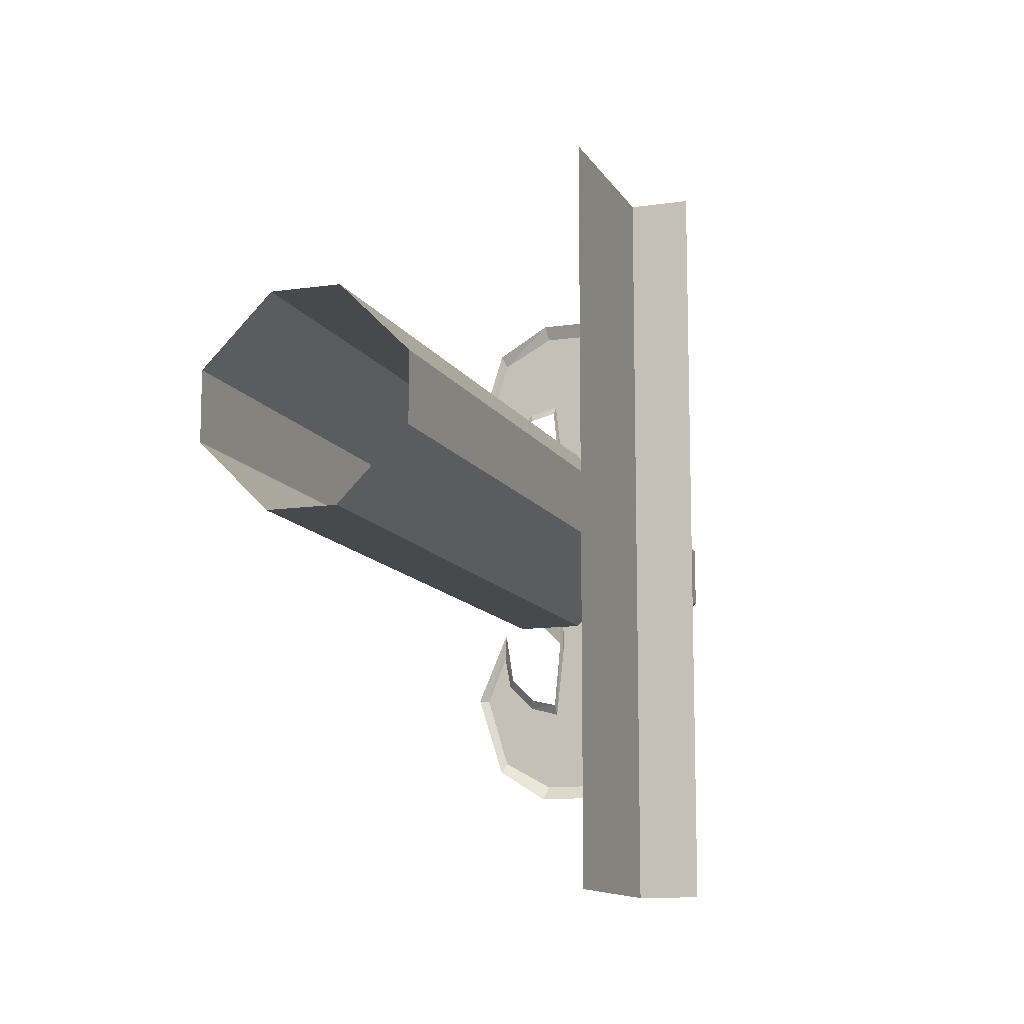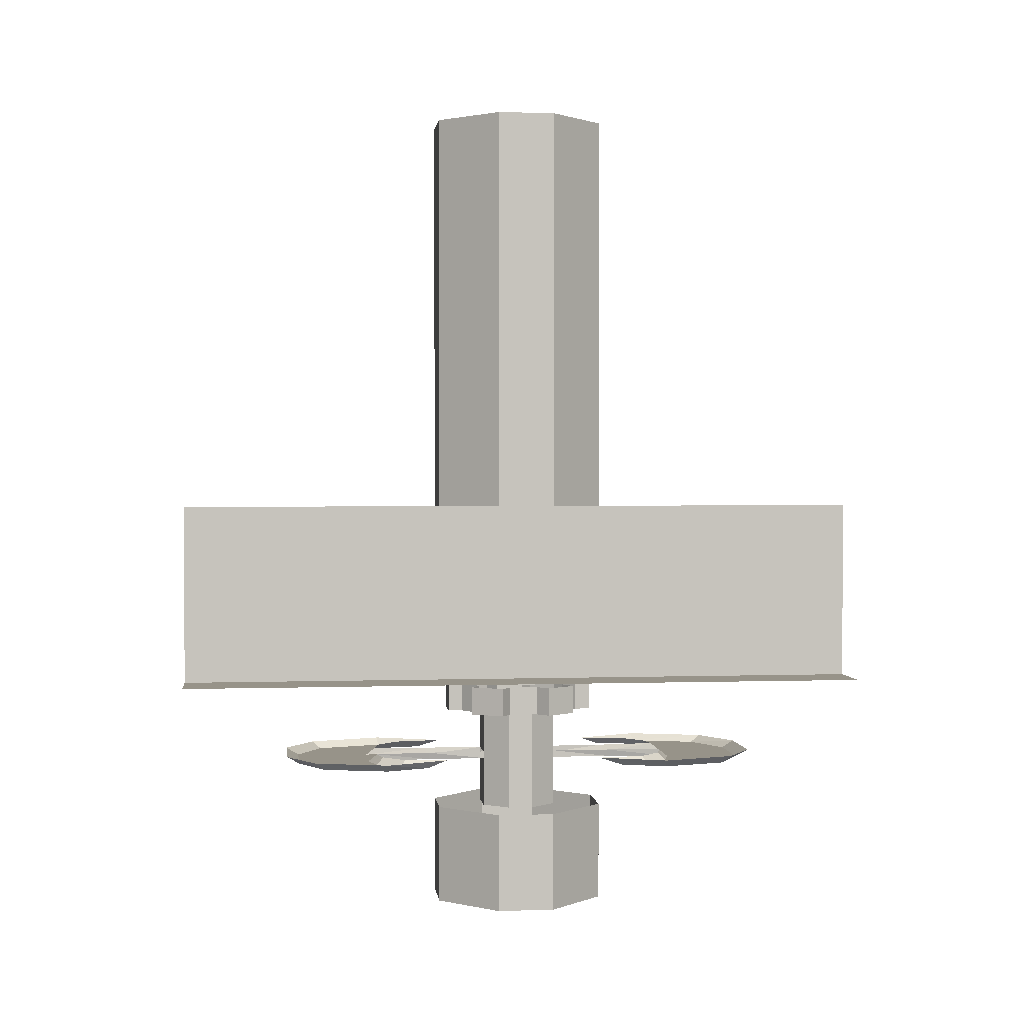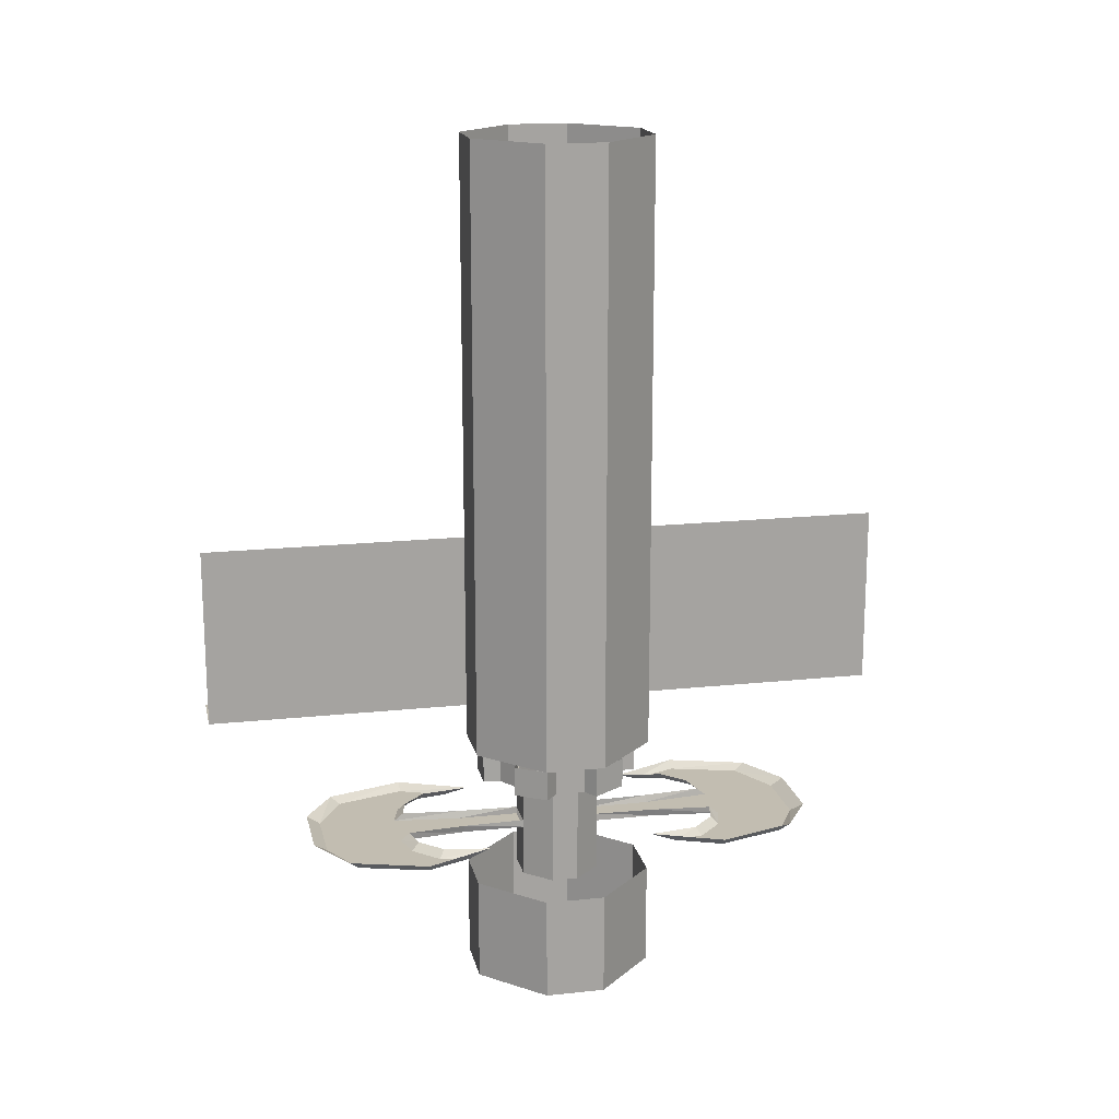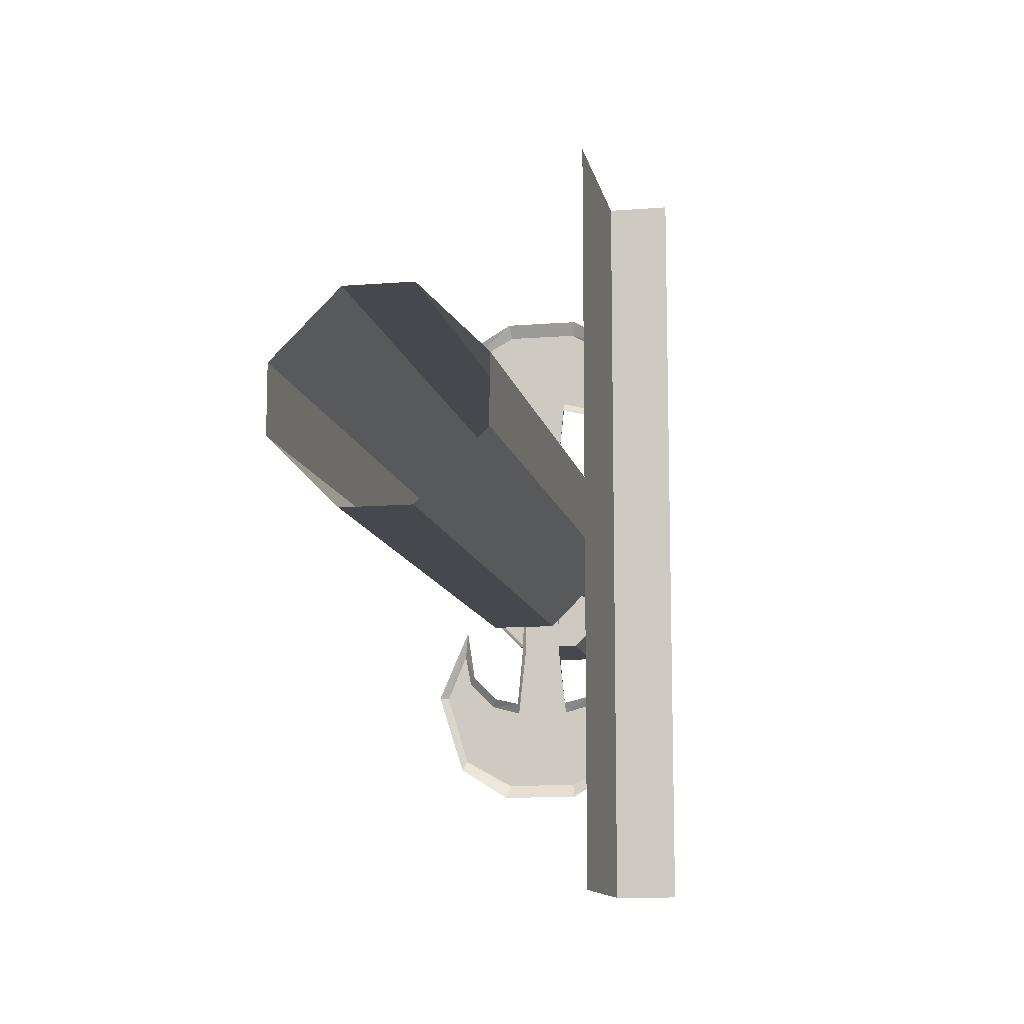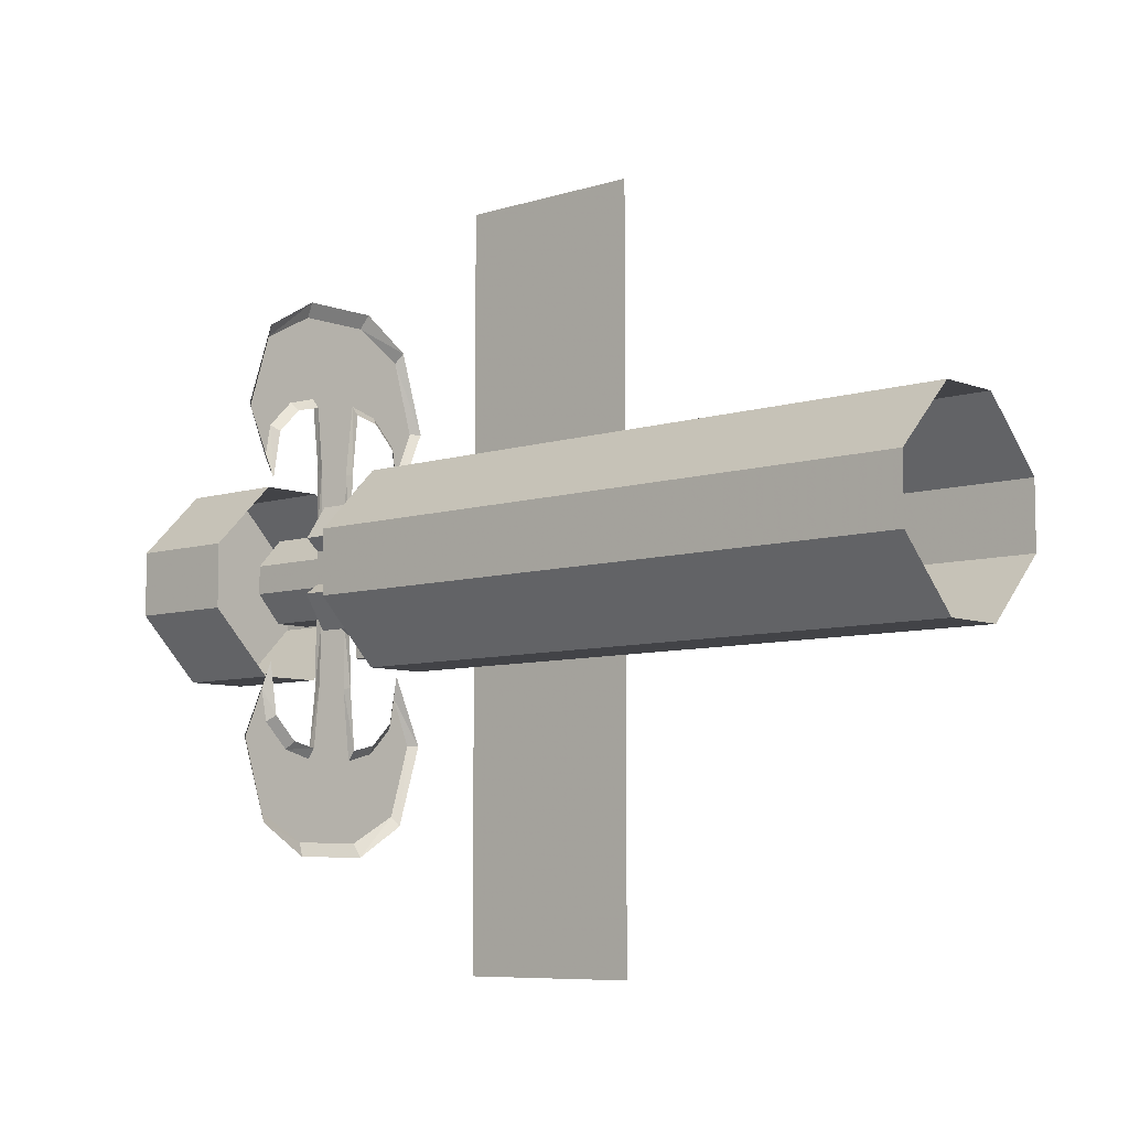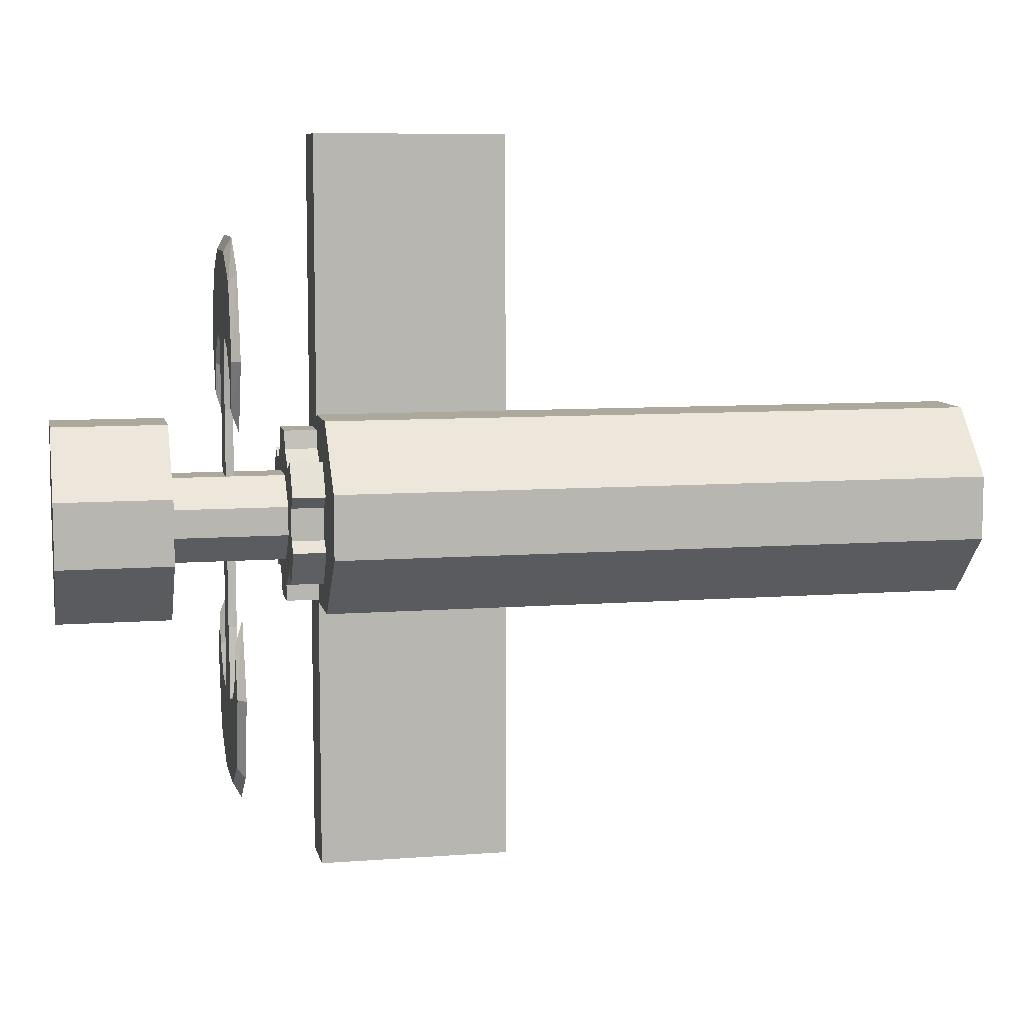
<metadata>
{"format":"obj","ext":"obj","renderer":"f3d","projection":"perspective","resolution":1024,"background":"white","views":[{"elev":-12.1,"azim":-160.7,"up":"+Z"},{"elev":1.5,"azim":-96.9,"up":"+Y"},{"elev":17.0,"azim":77.9,"up":"+Y"},{"elev":-11.7,"azim":-169.0,"up":"+Z"},{"elev":-7.4,"azim":132.0,"up":"+Z"},{"elev":8.5,"azim":78.3,"up":"+Z"}]}
</metadata>
<code>
o object/spinning_blades/base
v -61 0 64
v -64 0 64
v -64 0 -64
v -61 0 -64
v -33 0 -64
v -33 0 64
v -61 0 192
v -64 0 192
v -33 100 -64
v -33 100 64
v -33 100 -192
v -33 0 -192
v -61 0 -192
v -64 0 -192
v -33 100 192
v -33 0 192
v 6 -7 38
v -5 -7 29
v -5 -23 29
v 6 -23 38
v 7 -7 47
v 7 -23 47
v 26 -7 47
v 26 -23 47
v 27 -7 38
v 27 -23 38
v 39 -7 30
v 39 -23 30
v 48 -7 34
v 48 -23 34
v 59 -7 18
v 59 -23 18
v 52 -7 12
v 52 -23 12
v 52 -7 -4
v 52 -23 -4
v 59 -7 -9
v 59 -23 -9
v 48 -7 -26
v 48 -23 -26
v 41 -7 -21
v 41 -23 -21
v 26 -7 -30
v 26 -23 -30
v 26 -7 -38
v 26 -23 -38
v 7 -7 -38
v 7 -23 -38
v 6 -7 -30
v 6 -23 -30
v -6 -7 -21
v -6 -23 -21
v -14 -7 -26
v -14 -23 -26
v -25 -7 -9
v -25 -23 -9
v -18 -7 -4
v -18 -23 -4
v -18 -7 12
v -18 -23 12
v -25 -7 18
v -25 -23 18
v -14 -7 34
v -14 -23 34
v -4 -23 10
v 5 -23 21
v 7 -23 24
v -4 -23 -2
v 7 -23 -15
v 9 -23 -16
v 25 -23 -16
v 27 -23 -14
v 38 -23 -2
v 38 -23 10
v 27 -23 22
v 24 -23 24
v 39 -52 -3
v 26 -52 -17
v 26 -48 -17
v 39 -48 -3
v 39 -52 11
v 39 -80 11
v 39 -80 -3
v 26 -80 -17
v 7 -52 -17
v 7 -52 -50
v 26 -52 -50
v 27 -48 -50
v 30 -52 -86
v 30 -48 -81
v 45 -52 -82
v 43 -48 -78
v 58 -52 -69
v 55 -48 -66
v 61 -52 -53
v 59 -48 -40
v 71 -52 -77
v 75 -48 -77
v 60 -52 -113
v 62 -48 -118
v 35 -52 -127
v 37 -48 -134
v -1 -52 -127
v -2 -48 -134
v -27 -52 -113
v -29 -48 -118
v -38 -52 -77
v -42 -48 -77
v -28 -52 -53
v -26 -48 -42
v -25 -52 -69
v -22 -48 -66
v -12 -52 -82
v -10 -48 -78
v 3 -52 -86
v 3 -48 -81
v 6 -48 -50
v 7 -48 -17
v -5 -48 -3
v -5 -23 -3
v 7 -23 -17
v 26 -23 -17
v 39 -23 -3
v 39 -48 11
v 26 -52 25
v 26 -80 25
v 26 -48 25
v 27 -48 58
v 26 -52 58
v 7 -52 25
v 7 -80 25
v -5 -52 11
v 7 -48 25
v -5 -48 11
v -5 -52 -3
v -5 -80 -3
v -5 -80 11
v -5 -23 11
v 26 -23 25
v 7 -23 25
v 39 -23 11
v 7 -80 -17
v 7 -52 58
v 6 -48 58
v 30 -52 94
v 3 -52 94
v 3 -48 89
v -12 -52 90
v -10 -48 86
v -25 -52 77
v -22 -48 74
v -28 -52 61
v -26 -48 48
v -38 -52 85
v -42 -48 85
v -27 -52 121
v -29 -48 126
v -2 -52 135
v -4 -48 142
v 34 -52 135
v 35 -48 142
v 60 -52 121
v 62 -48 126
v 71 -52 85
v 75 -48 85
v 61 -52 61
v 59 -48 50
v 58 -52 77
v 55 -48 74
v 45 -52 90
v 43 -48 86
v 30 -48 89
v 34 -136 -44
v 2 -136 -44
v 2 -80 -44
v 34 -80 -44
v 66 -136 -12
v -30 -136 20
v -30 -136 -12
v -30 -80 -12
v 66 -80 -12
v 66 -136 20
v 34 -136 52
v 2 -136 52
v 2 -80 52
v -30 -80 20
v 66 -80 20
v 34 -80 52
v -30 -4 20
v -30 -4 -12
v 2 -4 -44
v 34 -4 -44
v 66 -4 -12
v 66 -4 20
v 34 -4 52
v 2 -4 52
v 2 327 52
v -30 327 20
v -30 327 -12
v 2 327 -44
v 34 327 -44
v 66 327 -12
v 66 327 20
v 34 327 52
v -33 168 -64
v -33 168 64
v -33 168 192
v -141 0 -192
v -141 0 -64
v 27 0 -192
v -141 0 64
v 27 0 -64
v -141 0 192
v 27 0 64
v -61 0 64
v -61 0 64
f 1 2 3
f 1 3 4
f 1 4 5
f 1 5 6
f 1 6 7
f 1 7 2
f 2 7 8
f 9 10 6
f 9 6 5
f 9 5 11
f 11 5 12
f 12 5 4
f 12 4 13
f 13 4 14
f 14 4 3
f 10 15 16
f 10 16 6
f 6 16 7
f 17 18 19
f 17 19 20
f 17 20 21
f 21 20 22
f 21 22 23
f 23 22 24
f 23 24 25
f 25 24 26
f 25 26 27
f 27 26 28
f 27 28 29
f 29 28 30
f 29 30 31
f 31 30 32
f 31 32 33
f 33 32 34
f 33 34 35
f 35 34 36
f 35 36 37
f 37 36 38
f 37 38 39
f 39 38 40
f 39 40 41
f 41 40 42
f 41 42 43
f 43 42 44
f 43 44 45
f 45 44 46
f 45 46 47
f 47 46 48
f 47 48 49
f 49 48 50
f 49 50 51
f 51 50 52
f 51 52 53
f 53 52 54
f 53 54 55
f 55 54 56
f 55 56 57
f 57 56 58
f 57 58 59
f 59 58 60
f 59 60 61
f 61 60 62
f 61 62 63
f 63 62 64
f 63 64 18
f 18 64 19
f 19 64 60
f 19 60 65
f 19 65 66
f 19 66 20
f 20 66 67
f 20 67 26
f 20 26 24
f 20 24 22
f 60 58 68
f 60 68 65
f 58 52 69
f 58 69 68
f 52 50 70
f 52 70 69
f 50 44 71
f 50 71 70
f 44 42 72
f 44 72 71
f 42 36 73
f 42 73 72
f 36 34 74
f 36 74 73
f 34 28 75
f 34 75 74
f 28 26 76
f 28 76 75
f 26 67 76
f 32 30 28
f 32 28 34
f 60 64 62
f 56 54 52
f 56 52 58
f 36 42 40
f 36 40 38
f 44 50 48
f 44 48 46
f 77 78 79
f 77 79 80
f 77 80 81
f 77 81 82
f 77 82 83
f 77 83 78
f 78 83 84
f 78 84 85
f 78 85 86
f 78 86 87
f 78 87 79
f 79 87 88
f 88 87 89
f 88 89 90
f 90 89 91
f 90 91 92
f 92 91 93
f 92 93 94
f 94 93 95
f 94 95 96
f 96 95 97
f 96 97 98
f 98 97 99
f 98 99 100
f 100 99 101
f 100 101 102
f 102 101 103
f 102 103 104
f 104 103 105
f 104 105 106
f 106 105 107
f 106 107 108
f 108 107 109
f 108 109 110
f 110 109 111
f 110 111 112
f 112 111 113
f 112 113 114
f 114 113 115
f 114 115 116
f 116 115 86
f 116 86 117
f 117 86 85
f 117 85 118
f 118 85 119
f 118 119 120
f 118 120 121
f 118 121 79
f 79 121 122
f 79 122 80
f 80 122 123
f 80 123 124
f 80 124 81
f 81 124 125
f 81 125 126
f 81 126 82
f 125 124 127
f 125 127 128
f 125 128 129
f 125 129 130
f 125 130 131
f 125 131 126
f 132 130 133
f 132 133 134
f 132 134 135
f 132 135 136
f 132 136 137
f 132 137 130
f 130 137 131
f 85 135 119
f 119 135 134
f 119 134 138
f 119 138 120
f 133 127 139
f 133 139 140
f 133 140 134
f 134 140 138
f 127 124 141
f 127 141 139
f 124 123 141
f 84 142 85
f 85 142 135
f 135 142 136
f 89 115 103
f 89 103 101
f 89 101 91
f 91 101 99
f 91 99 93
f 93 99 97
f 93 97 95
f 109 107 111
f 111 107 113
f 113 107 105
f 113 105 115
f 115 105 103
f 87 86 115
f 87 115 89
f 143 144 133
f 143 133 130
f 143 130 129
f 143 129 145
f 143 145 146
f 143 146 144
f 144 146 147
f 147 146 148
f 147 148 149
f 149 148 150
f 149 150 151
f 151 150 152
f 151 152 153
f 153 152 154
f 153 154 155
f 155 154 156
f 155 156 157
f 157 156 158
f 157 158 159
f 159 158 160
f 159 160 161
f 161 160 162
f 161 162 163
f 163 162 164
f 163 164 165
f 165 164 166
f 165 166 167
f 167 166 168
f 167 168 169
f 169 168 170
f 169 170 171
f 171 170 145
f 171 145 172
f 172 145 129
f 172 129 128
f 146 145 160
f 146 160 158
f 146 158 148
f 148 158 156
f 148 156 150
f 150 156 154
f 150 154 152
f 166 164 168
f 168 164 170
f 170 164 162
f 170 162 145
f 145 162 160
f 173 174 175
f 173 175 176
f 173 176 177
f 173 177 178
f 173 178 174
f 174 178 179
f 174 179 180
f 174 180 175
f 177 176 181
f 177 181 182
f 177 182 178
f 178 182 183
f 178 183 184
f 178 184 185
f 178 185 186
f 178 186 179
f 179 186 180
f 182 181 187
f 182 187 183
f 183 187 188
f 183 188 184
f 184 188 185
f 189 190 191
f 189 191 192
f 189 192 193
f 189 193 194
f 189 194 195
f 189 195 196
f 189 196 197
f 189 197 198
f 189 198 190
f 190 198 199
f 190 199 191
f 191 199 200
f 191 200 192
f 192 200 201
f 192 201 193
f 193 201 202
f 193 202 194
f 194 202 203
f 194 203 195
f 195 203 204
f 195 204 196
f 196 204 197

</code>
